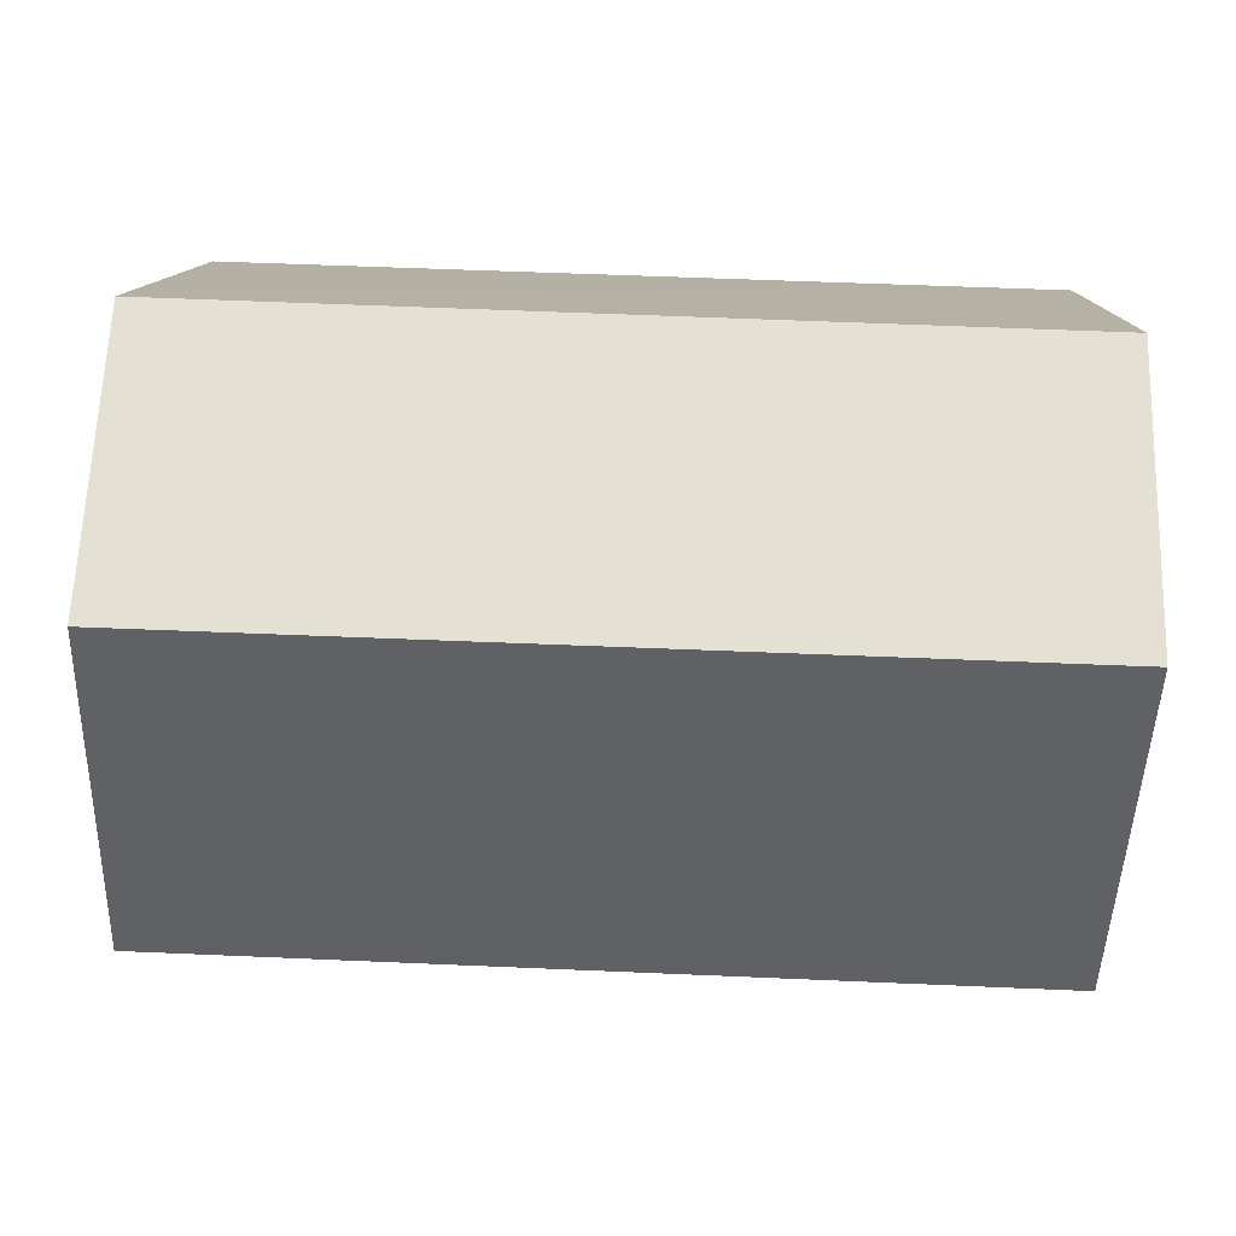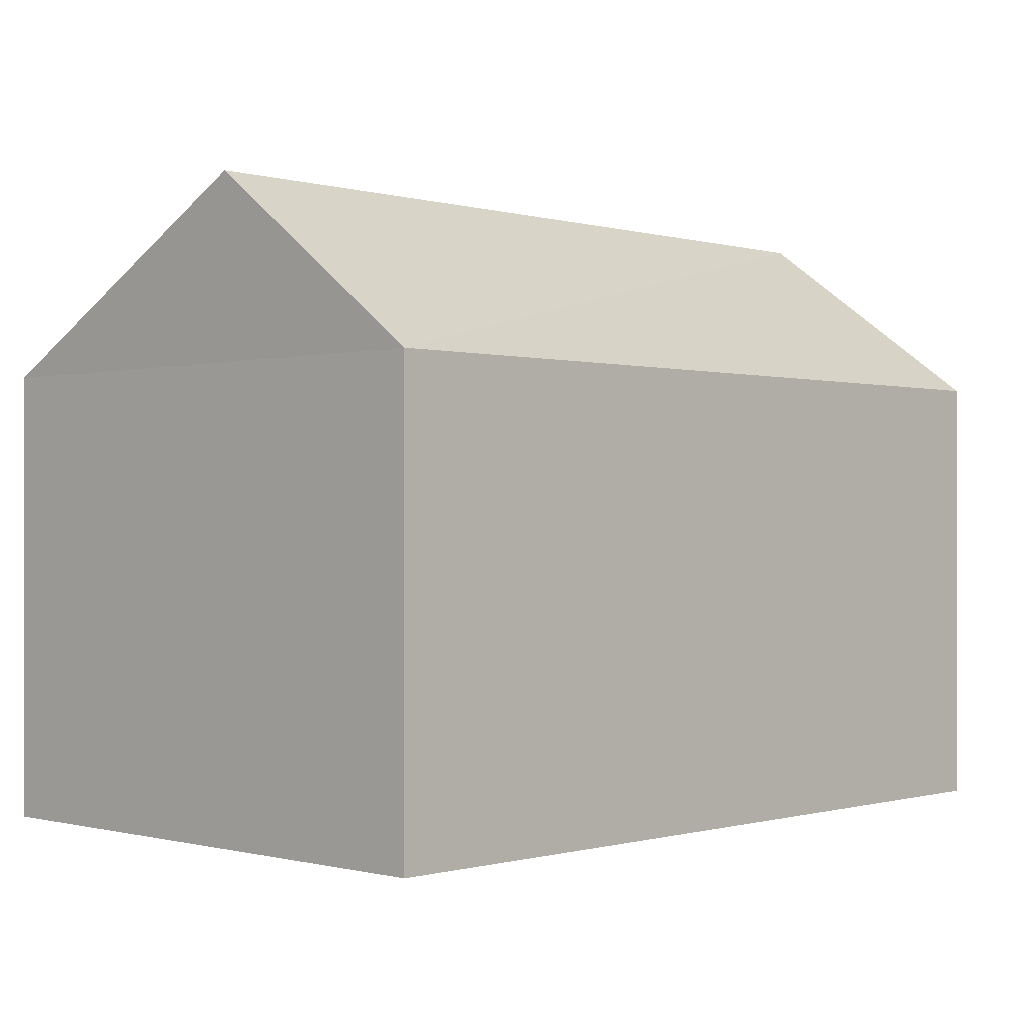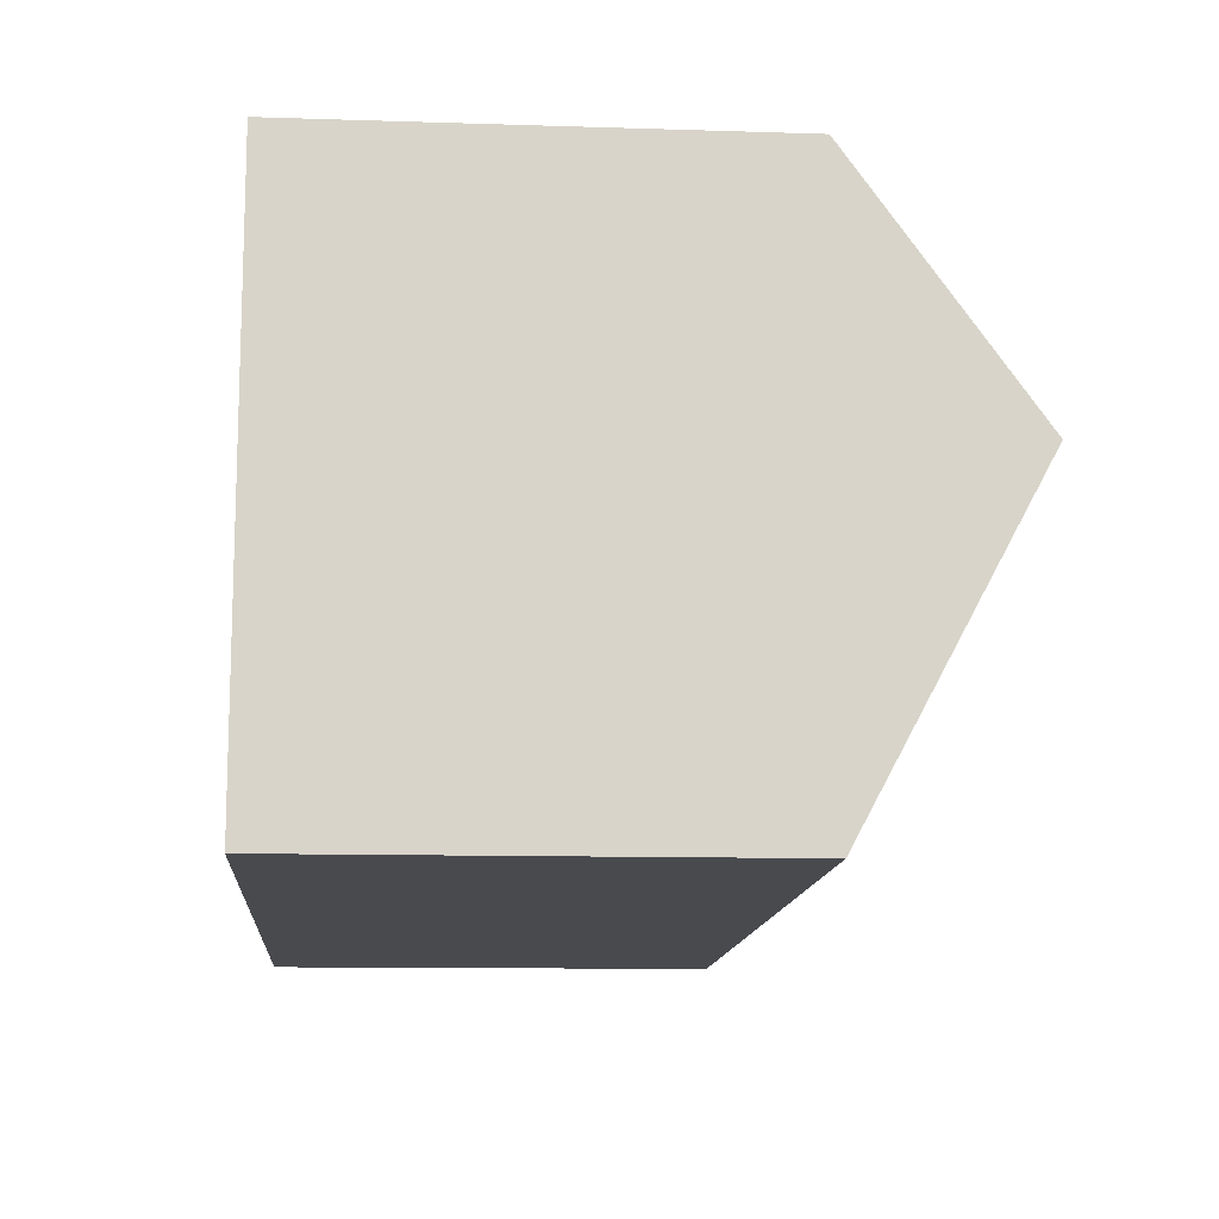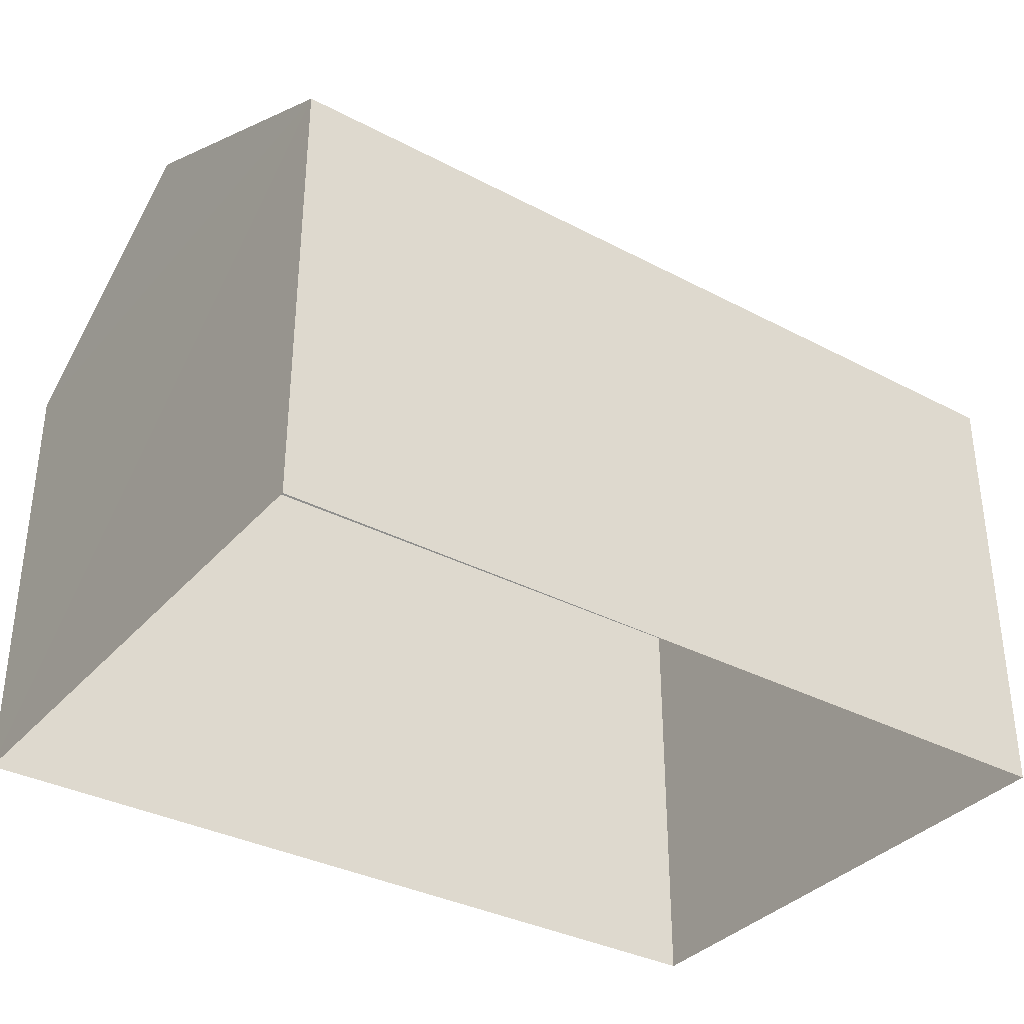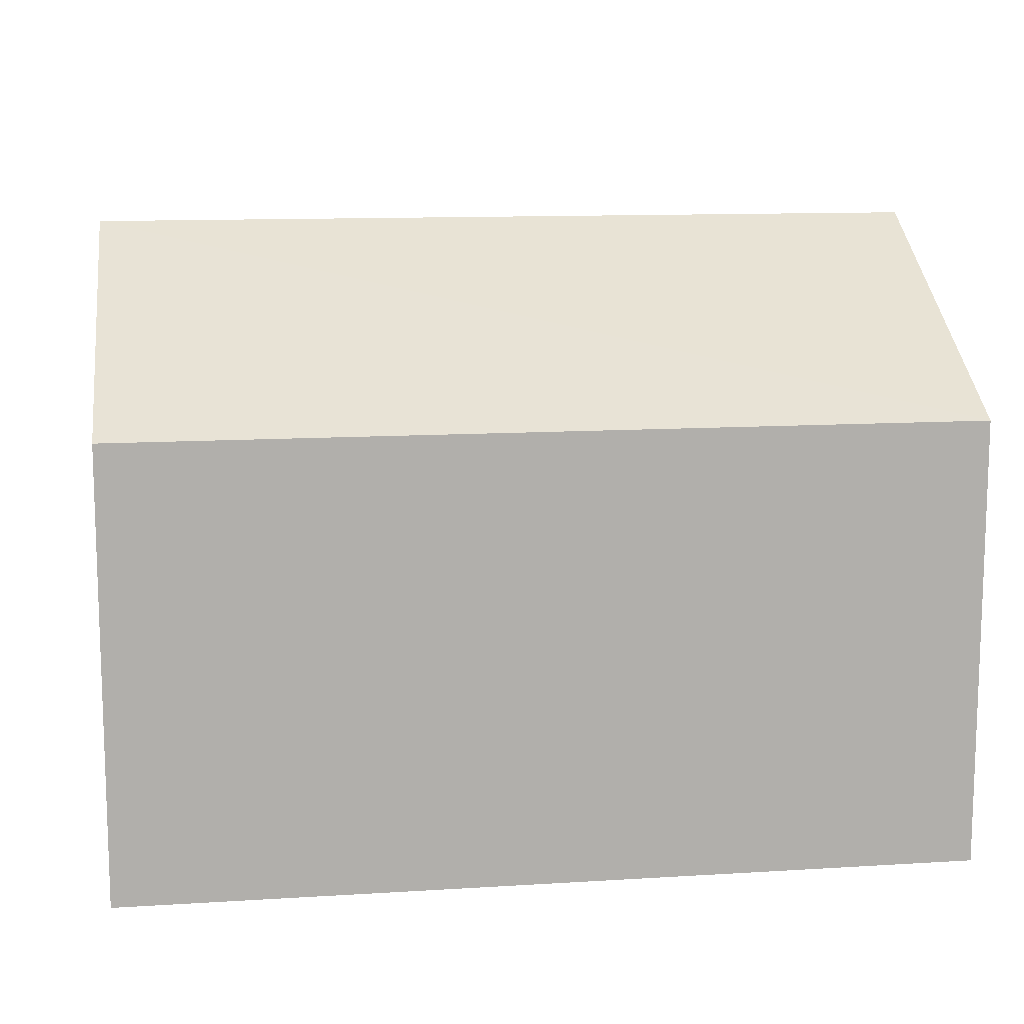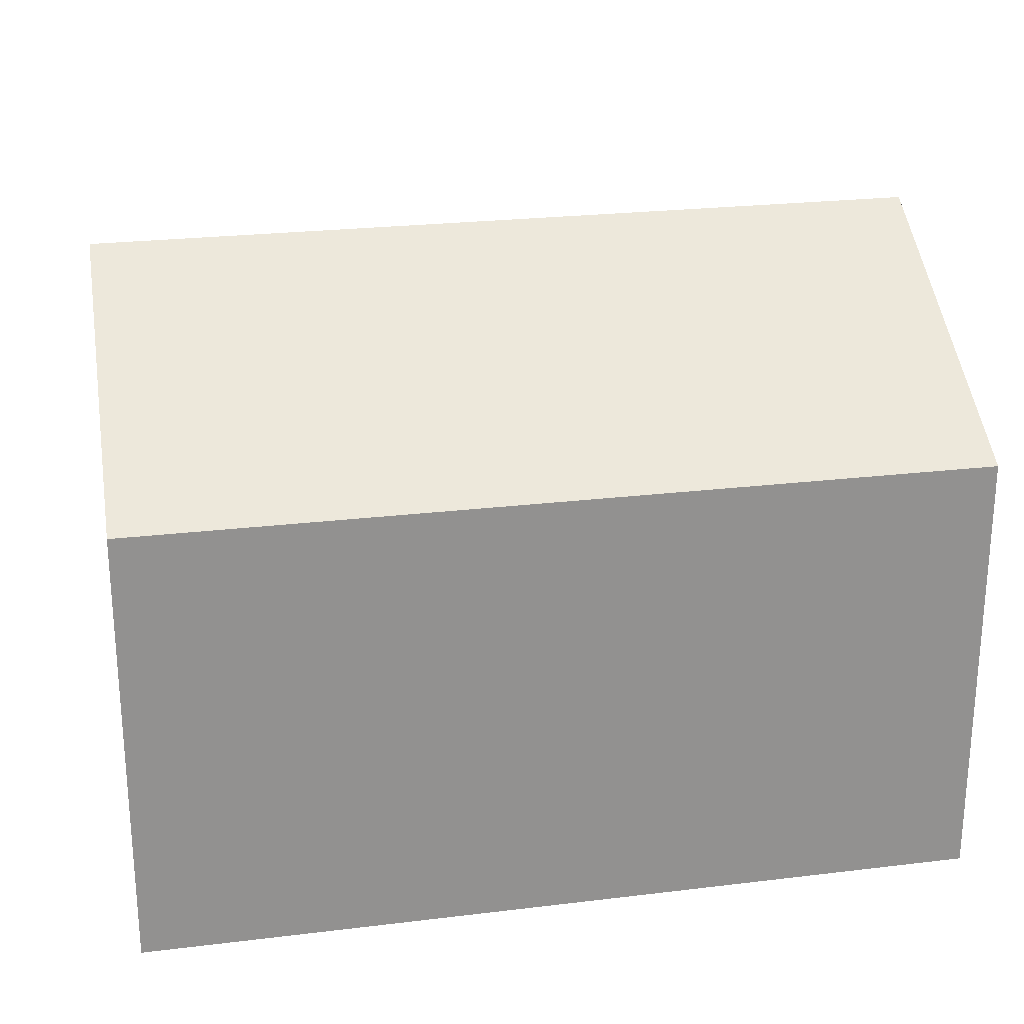
<metadata>
{"format":"obj","ext":"obj","renderer":"f3d","projection":"perspective","resolution":1024,"background":"white","views":[{"elev":11.5,"azim":1.7,"up":"+Y"},{"elev":-0.3,"azim":131.9,"up":"+Z"},{"elev":-11.4,"azim":-94.8,"up":"+Y"},{"elev":-34.8,"azim":-36.9,"up":"+Z"},{"elev":12.0,"azim":-10.3,"up":"+Z"},{"elev":24.2,"azim":-13.2,"up":"+Z"}]}
</metadata>
<code>
v -3.732e+05 -1.053e+05 22.95
v -3.732e+05 -1.053e+05 22.95
v -3.732e+05 -1.053e+05 22.95
v -3.732e+05 -1.053e+05 22.95
v -3.732e+05 -1.053e+05 25.88
v -3.732e+05 -1.053e+05 25.88
v -3.732e+05 -1.053e+05 27.03
v -3.732e+05 -1.053e+05 27.03
v -3.732e+05 -1.053e+05 25.88
v -3.732e+05 -1.053e+05 25.88
f 1 2 3
f 1 4 2
f 5 6 7
f 8 5 7
f 7 9 8
f 7 10 9
f 6 3 2
f 6 5 3
f 10 4 1
f 9 10 1
f 6 2 10
f 6 10 7
f 2 4 10
f 1 3 9
f 9 5 8
f 9 3 5

</code>
